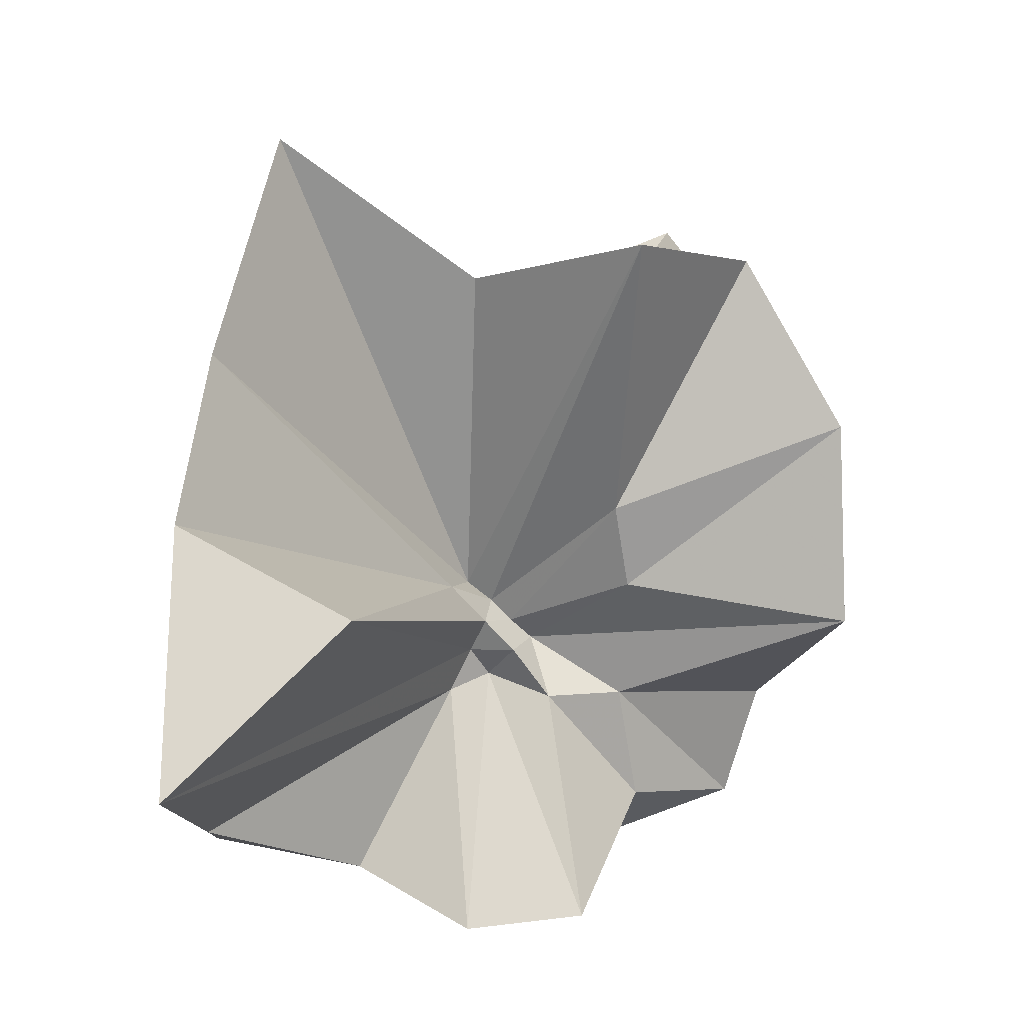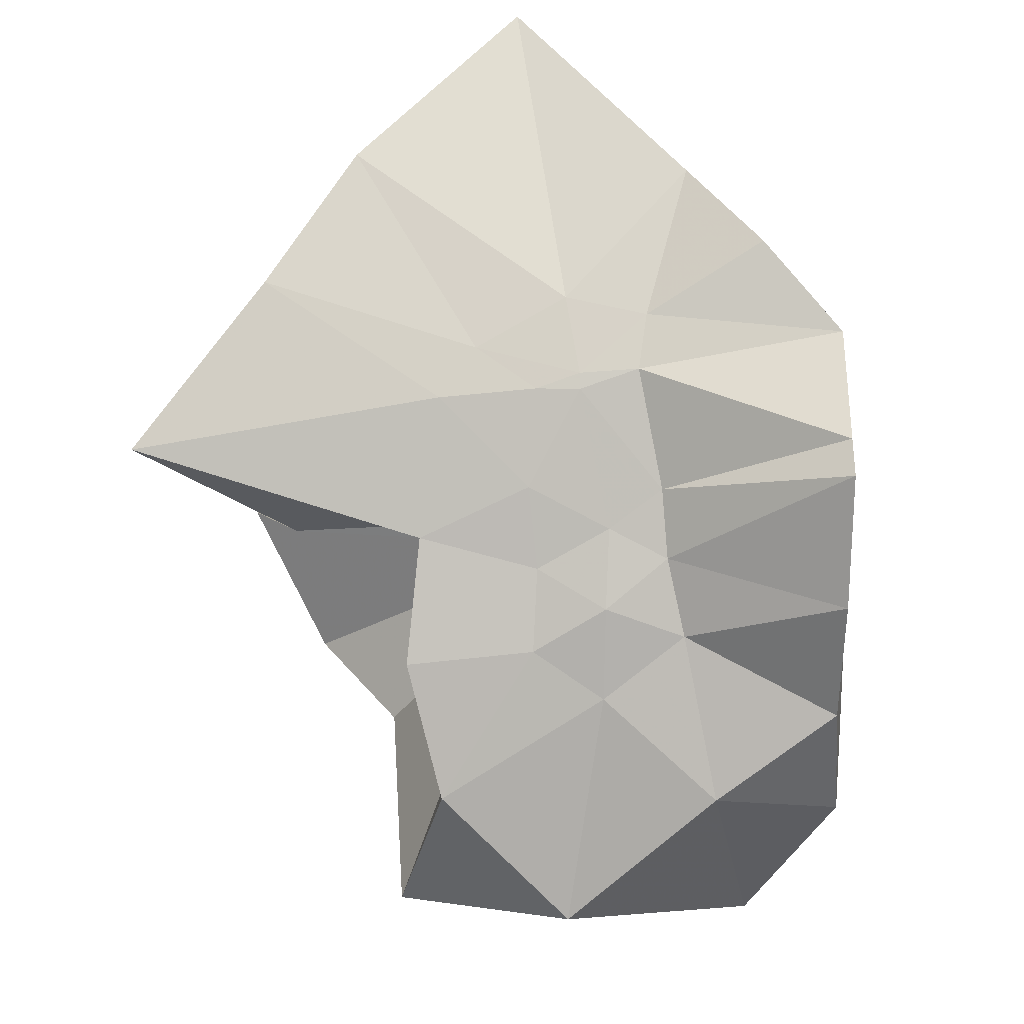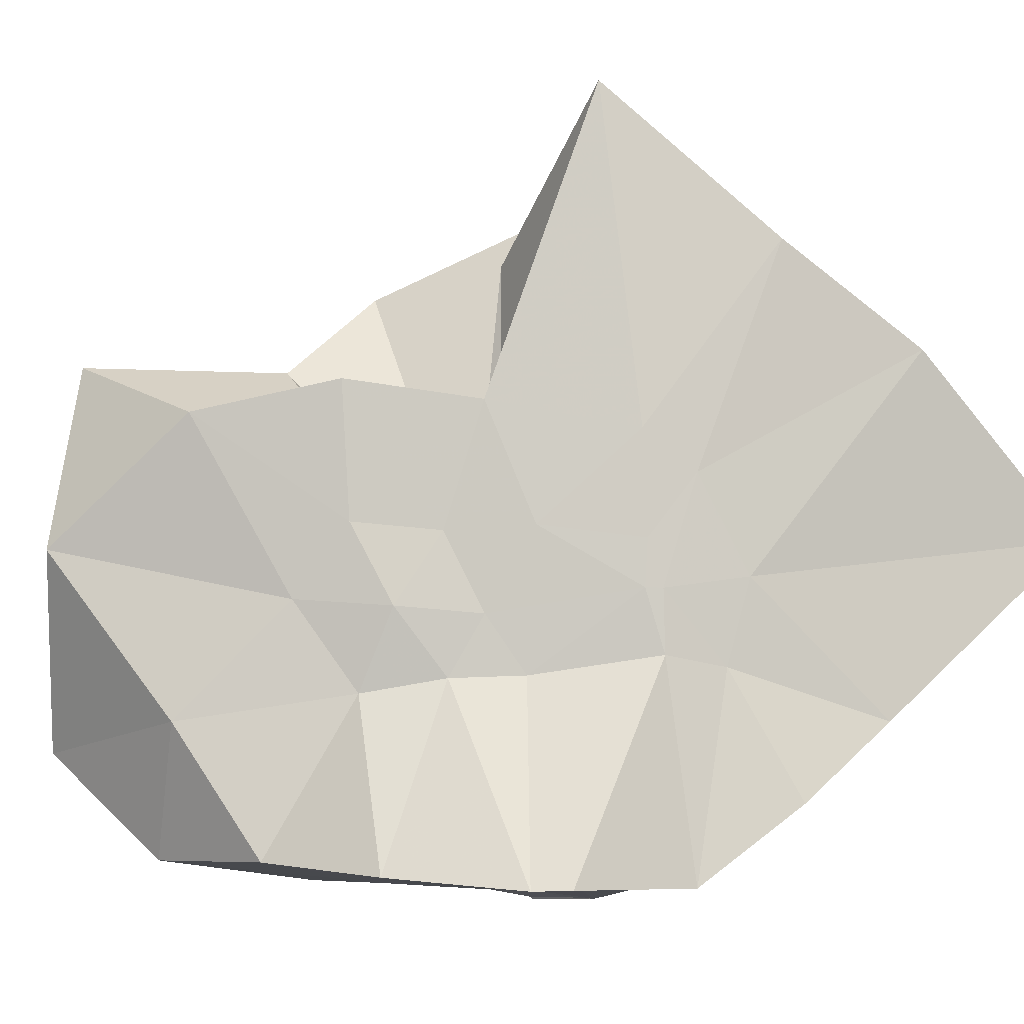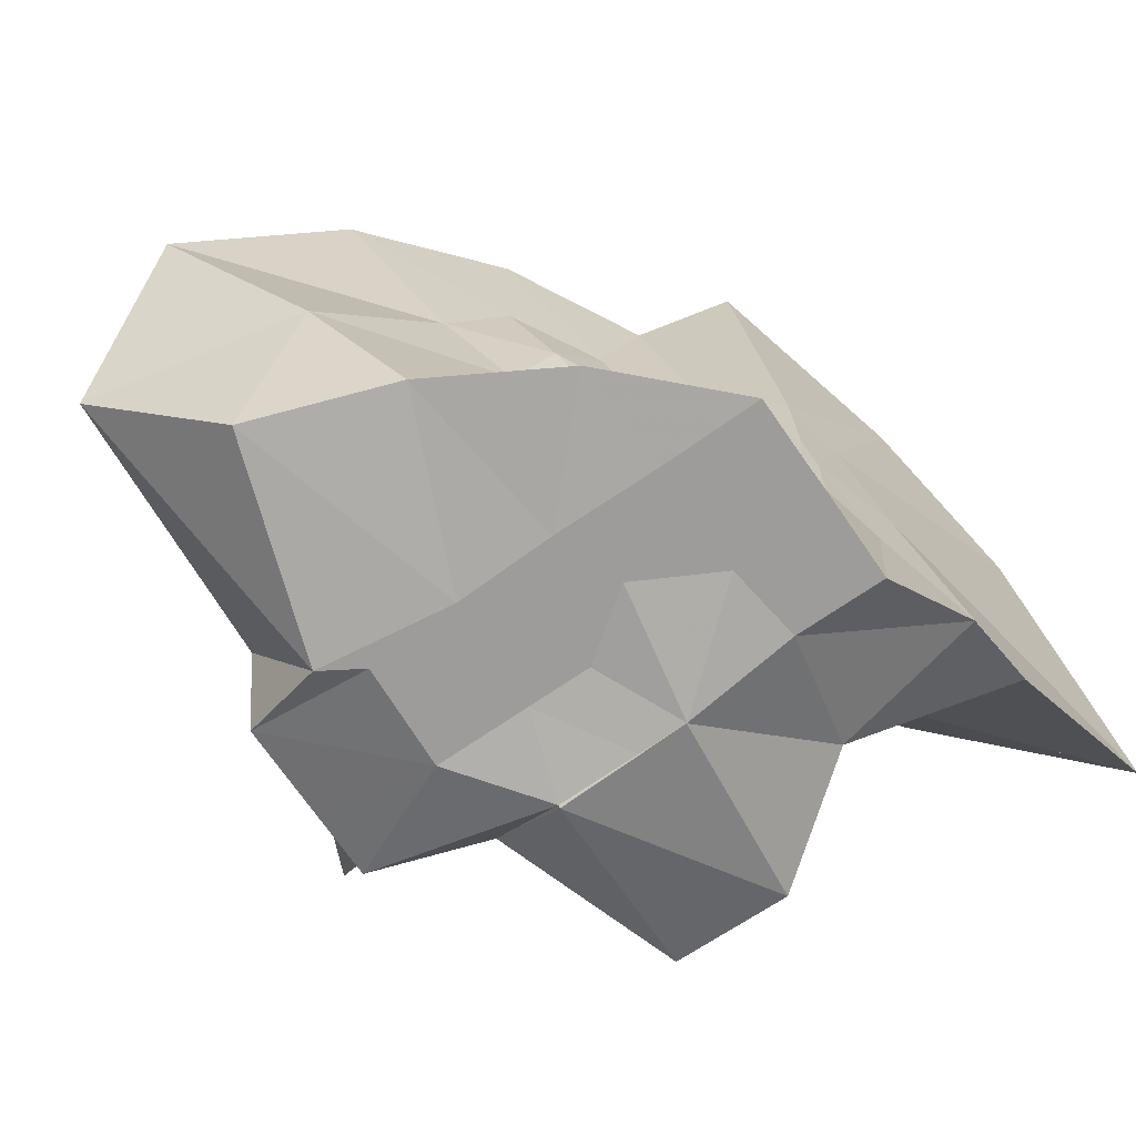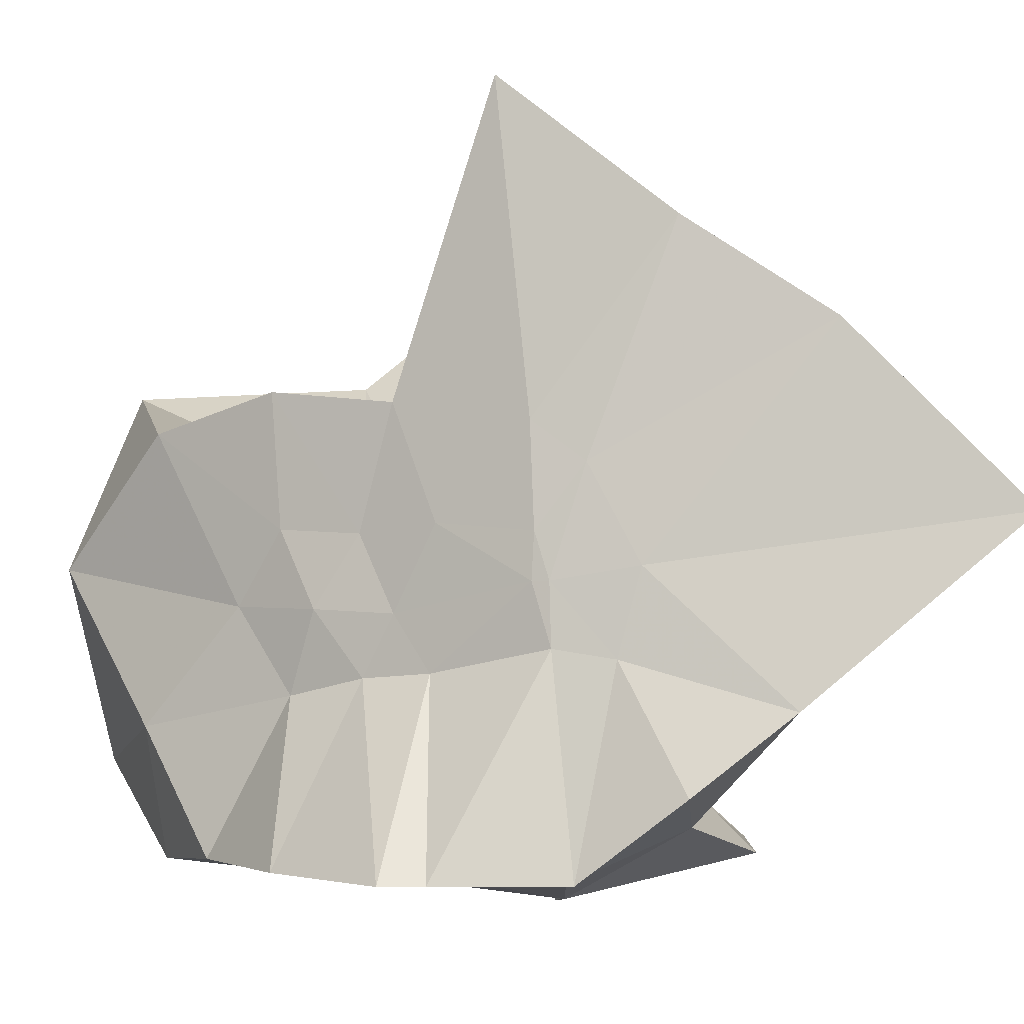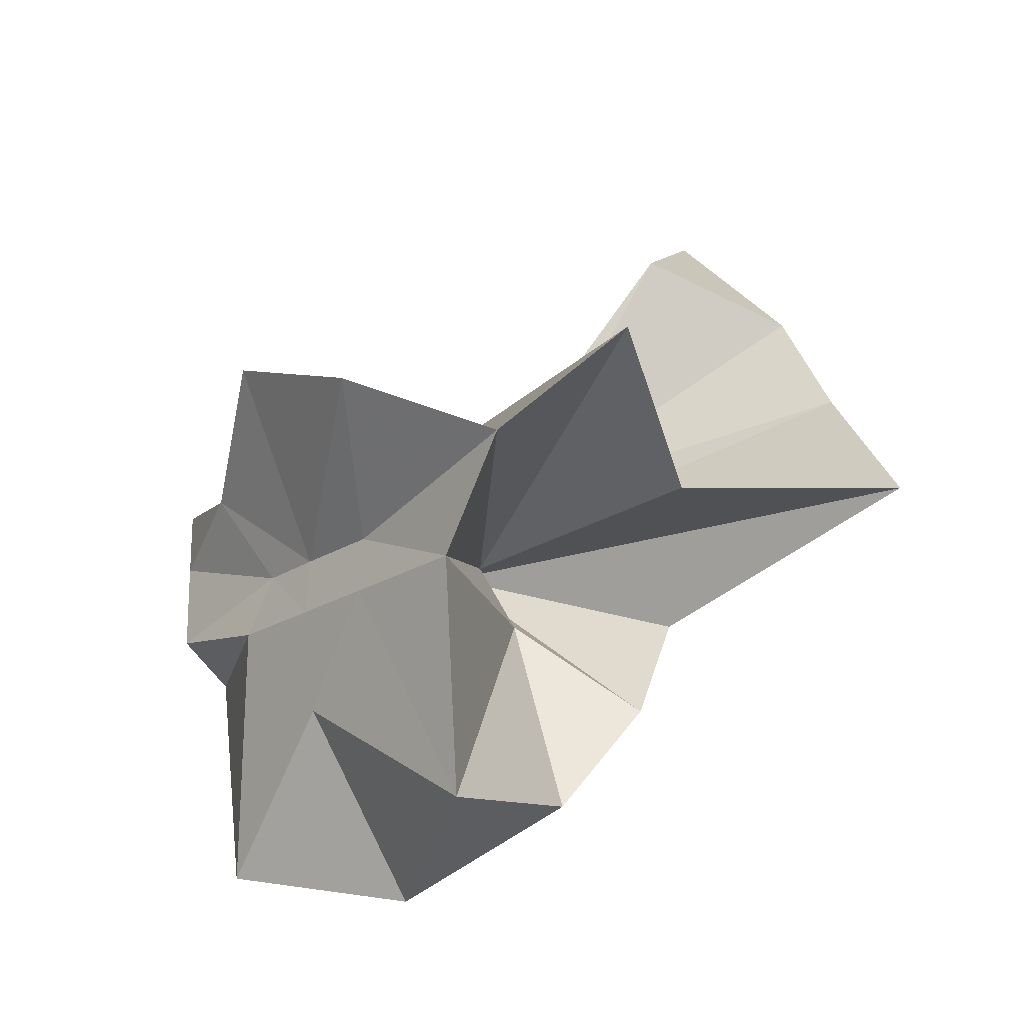
<metadata>
{"format":"obj","ext":"obj","renderer":"f3d","projection":"perspective","resolution":1024,"background":"white","views":[{"elev":28.0,"azim":177.2,"up":"+Z"},{"elev":-30.5,"azim":95.1,"up":"+Y"},{"elev":-6.4,"azim":60.2,"up":"+Z"},{"elev":-70.2,"azim":34.6,"up":"+Z"},{"elev":-7.1,"azim":86.3,"up":"+Z"},{"elev":-20.3,"azim":-40.2,"up":"+Y"}]}
</metadata>
<code>
v -0.6097 -0.08319 0.2682
v -0.601 -0.08236 -0.3568
v -0.3938 -0.04572 -0.02758
v -0.3804 0.002392 0.03663
v -0.3255 0.2338 0.1668
v -0.484 0.2959 0.09806
v -0.615 -0.001694 -0.08061
v -0.6428 -0.03342 -0.09759
v -0.7597 0.0158 -0.03077
v -0.9734 -0.008772 0.131
v -0.8665 -0.1375 0.03026
v -0.8745 -0.2 0.03524
v -0.8418 -0.4462 0.1668
v -0.6369 -0.4137 0.09702
v -0.5457 -0.2856 -0.01096
v -0.5007 -0.2082 -0.0194
v -0.4487 -0.136 -0.01458
v -0.3882 -0.03195 -0.07518
v -0.3652 0.0521 -0.06256
v -0.3126 0.4129 -0.01494
v -0.5998 -0.007158 -0.1172
v -0.6435 0.008545 -0.1097
v -0.6636 -0.03075 -0.1175
v -0.9772 0.06117 -0.05402
v -0.8667 -0.1373 -0.06929
v -0.8745 -0.2 -0.0642
v -0.8616 -0.3119 -0.06146
v -0.7518 -0.5133 -0.03182
v -0.584 -0.3272 -0.08414
v -0.5184 -0.2521 -0.09179
v -0.4784 -0.1751 -0.09913
v -0.3949 -0.04818 -0.07494
v -0.3726 0.02945 -0.1496
v -0.3334 0.1921 -0.1996
v -0.5783 0.01193 -0.1537
v -0.6185 -0.01127 -0.1488
v -0.6794 0.02386 -0.1573
v -0.7542 0.006116 -0.1656
v -0.9068 -0.03947 -0.1973
v -0.8653 -0.1373 -0.1451
v -0.8745 -0.2 -0.1765
v -0.8427 -0.4699 -0.2283
v -0.6482 -0.4225 -0.2007
v -0.5469 -0.2742 -0.1746
v -0.498 -0.2042 -0.1603
v -0.4585 -0.1406 -0.1579
v -0.3882 -0.03041 -0.1389
v -0.3333 0.0902 -0.2784
v -0.4794 0.1118 -0.3032
v -0.588 0.1912 -0.3276
v -0.7034 0.1966 -0.3109
v -0.7725 0.02745 -0.2784
v -0.8745 -0.02091 -0.3098
v -0.8745 -0.08724 -0.3098
v -0.8745 -0.1791 -0.3091
v -0.786 -0.2058 -0.3569
v -0.7221 -0.4034 -0.3333
v -0.5871 -0.3555 -0.3333
v -0.4668 -0.2903 -0.3455
v -0.3645 -0.1916 -0.3569
v -0.3647 -0.1464 -0.3569
v -0.3647 -0.01177 -0.3569
v -0.3961 -0.04951 0.07791
v -0.3571 0.08796 0.2688
v -0.5808 -0.00174 -0.03851
v -0.6227 -0.04415 -0.07946
v -0.7468 0.005663 0.05189
v -0.8823 -0.09016 0.2784
v -0.8745 -0.2 0.1865
v -0.6487 -0.1947 0.02957
v -0.5443 -0.2957 0.1263
v -0.4765 -0.1773 0.1063
v -0.4217 -0.08116 0.4187
v -0.599 -0.05992 -0.06619
v -0.7638 0.03603 0.3498
v -0.6394 -0.1021 -0.04436
v -0.6056 -0.08417 -0.1372
v -0.4514 -0.01177 -0.3569
v -0.5614 -0.003918 -0.3726
v -0.6863 -0.001805 -0.377
v -0.6863 -0.003869 -0.3744
v -0.7526 -0.08236 -0.3569
v -0.7476 -0.1821 -0.3569
v -0.6571 -0.1881 -0.3569
v -0.5629 -0.1911 -0.3569
v -0.4595 -0.1903 -0.3569
v -0.4613 -0.08611 -0.3569
v -0.5608 -0.003918 -0.3725
v -0.6078 -0.003584 -0.3726
v -0.6612 -0.08236 -0.3569
v -0.629 -0.1845 -0.3569
v -0.5385 -0.1273 -0.3569
f 3 18 4
f 4 18 19
f 4 19 5
f 5 19 20
f 5 20 6
f 6 20 21
f 6 21 7
f 7 21 22
f 7 22 8
f 8 22 23
f 8 23 9
f 9 23 24
f 9 24 10
f 10 24 25
f 10 25 11
f 11 25 26
f 11 26 12
f 12 26 27
f 12 27 13
f 13 27 28
f 13 28 14
f 14 28 29
f 14 29 15
f 15 29 30
f 15 30 16
f 16 30 31
f 16 31 17
f 17 31 32
f 17 32 3
f 3 32 18
f 18 33 19
f 19 33 34
f 19 34 20
f 20 34 35
f 20 35 21
f 21 35 36
f 21 36 22
f 22 36 37
f 22 37 23
f 23 37 38
f 23 38 24
f 24 38 39
f 24 39 25
f 25 39 40
f 25 40 26
f 26 40 41
f 26 41 27
f 27 41 42
f 27 42 28
f 28 42 43
f 28 43 29
f 29 43 44
f 29 44 30
f 30 44 45
f 30 45 31
f 31 45 46
f 31 46 32
f 32 46 47
f 32 47 18
f 18 47 33
f 33 48 34
f 34 48 49
f 34 49 35
f 35 49 50
f 35 50 36
f 36 50 51
f 36 51 37
f 37 51 52
f 37 52 38
f 38 52 53
f 38 53 39
f 39 53 54
f 39 54 40
f 40 54 55
f 40 55 41
f 41 55 56
f 41 56 42
f 42 56 57
f 42 57 43
f 43 57 58
f 43 58 44
f 44 58 59
f 44 59 45
f 45 59 60
f 45 60 46
f 46 60 61
f 46 61 47
f 47 61 62
f 47 62 33
f 33 62 48
f 63 64 73
f 64 74 73
f 64 65 74
f 65 66 74
f 66 75 74
f 66 67 75
f 67 68 75
f 68 76 75
f 68 69 76
f 69 70 76
f 70 77 76
f 70 71 77
f 71 72 77
f 72 73 77
f 72 63 73
f 78 88 79
f 79 88 89
f 79 89 80
f 80 89 81
f 81 89 90
f 81 90 82
f 82 90 83
f 83 90 91
f 83 91 84
f 84 91 85
f 85 91 92
f 85 92 86
f 86 92 87
f 87 92 88
f 87 88 78
f 3 4 63
f 63 4 64
f 4 5 64
f 64 5 65
f 5 6 65
f 6 7 65
f 65 7 66
f 7 8 66
f 66 8 67
f 8 9 67
f 9 10 67
f 67 10 68
f 10 11 68
f 68 11 69
f 11 12 69
f 12 13 69
f 69 13 70
f 13 14 70
f 70 14 71
f 14 15 71
f 15 16 71
f 71 16 72
f 16 17 72
f 72 17 63
f 17 3 63
f 48 78 49
f 49 78 79
f 49 79 50
f 50 79 80
f 50 80 51
f 51 80 52
f 52 80 81
f 52 81 53
f 53 81 82
f 53 82 54
f 54 82 55
f 55 82 83
f 55 83 56
f 56 83 84
f 56 84 57
f 57 84 58
f 58 84 85
f 58 85 59
f 59 85 86
f 59 86 60
f 60 86 61
f 61 86 87
f 61 87 62
f 62 87 78
f 62 78 48
f 73 74 1
f 74 75 1
f 75 76 1
f 76 77 1
f 77 73 1
f 89 88 2
f 90 89 2
f 91 90 2
f 92 91 2
f 88 92 2

</code>
